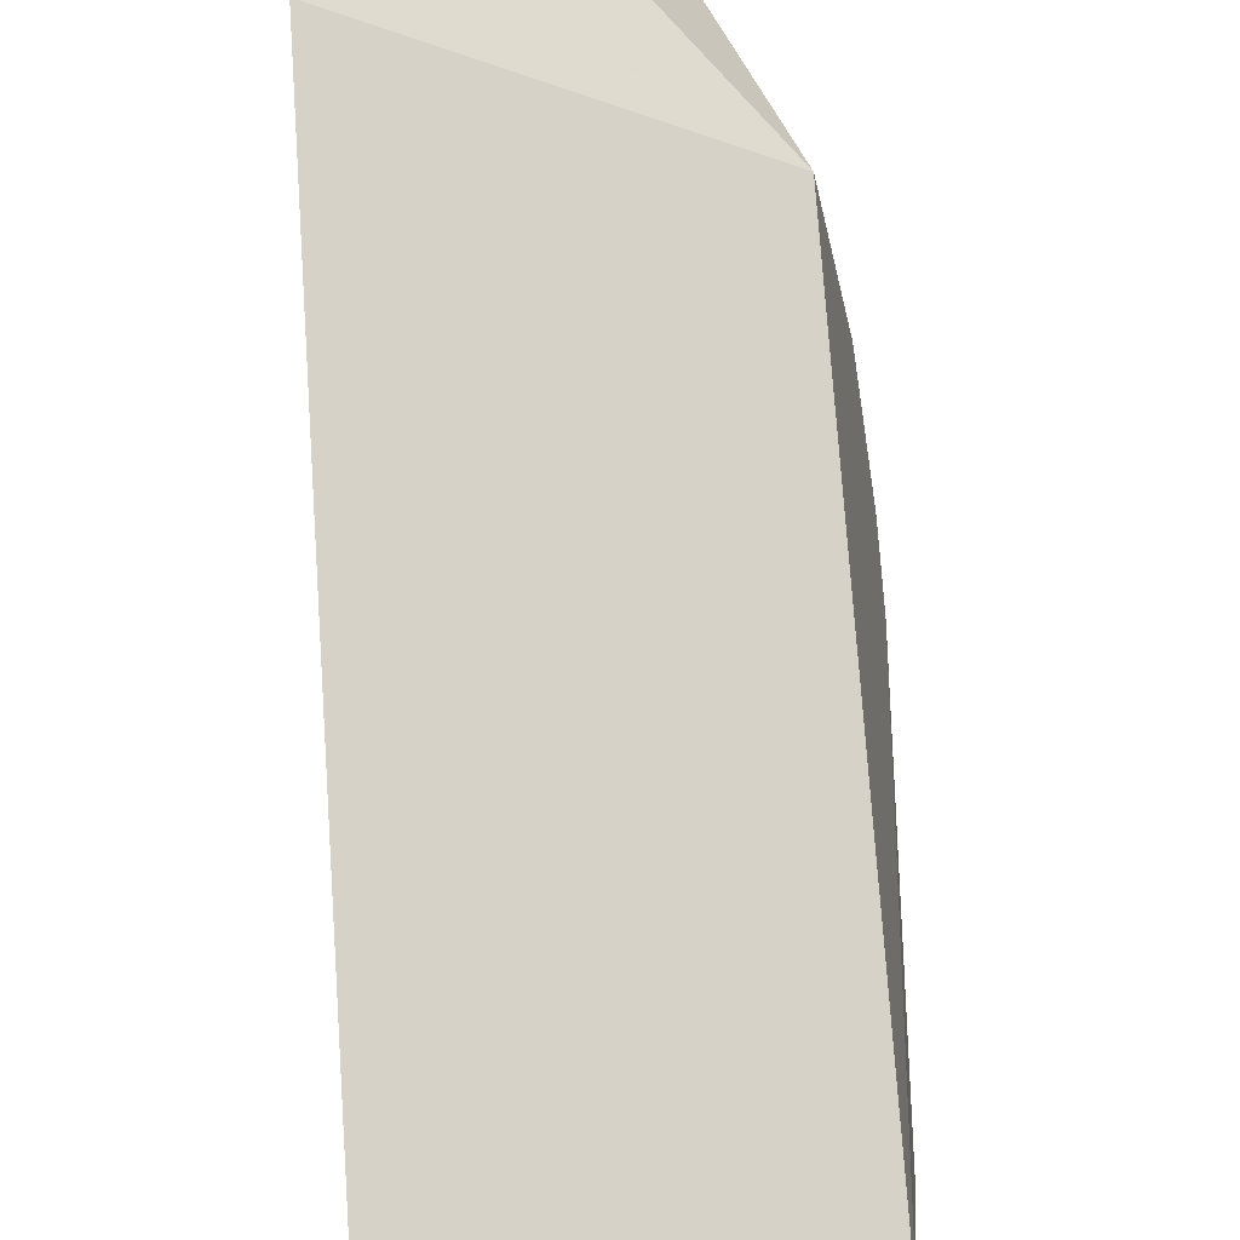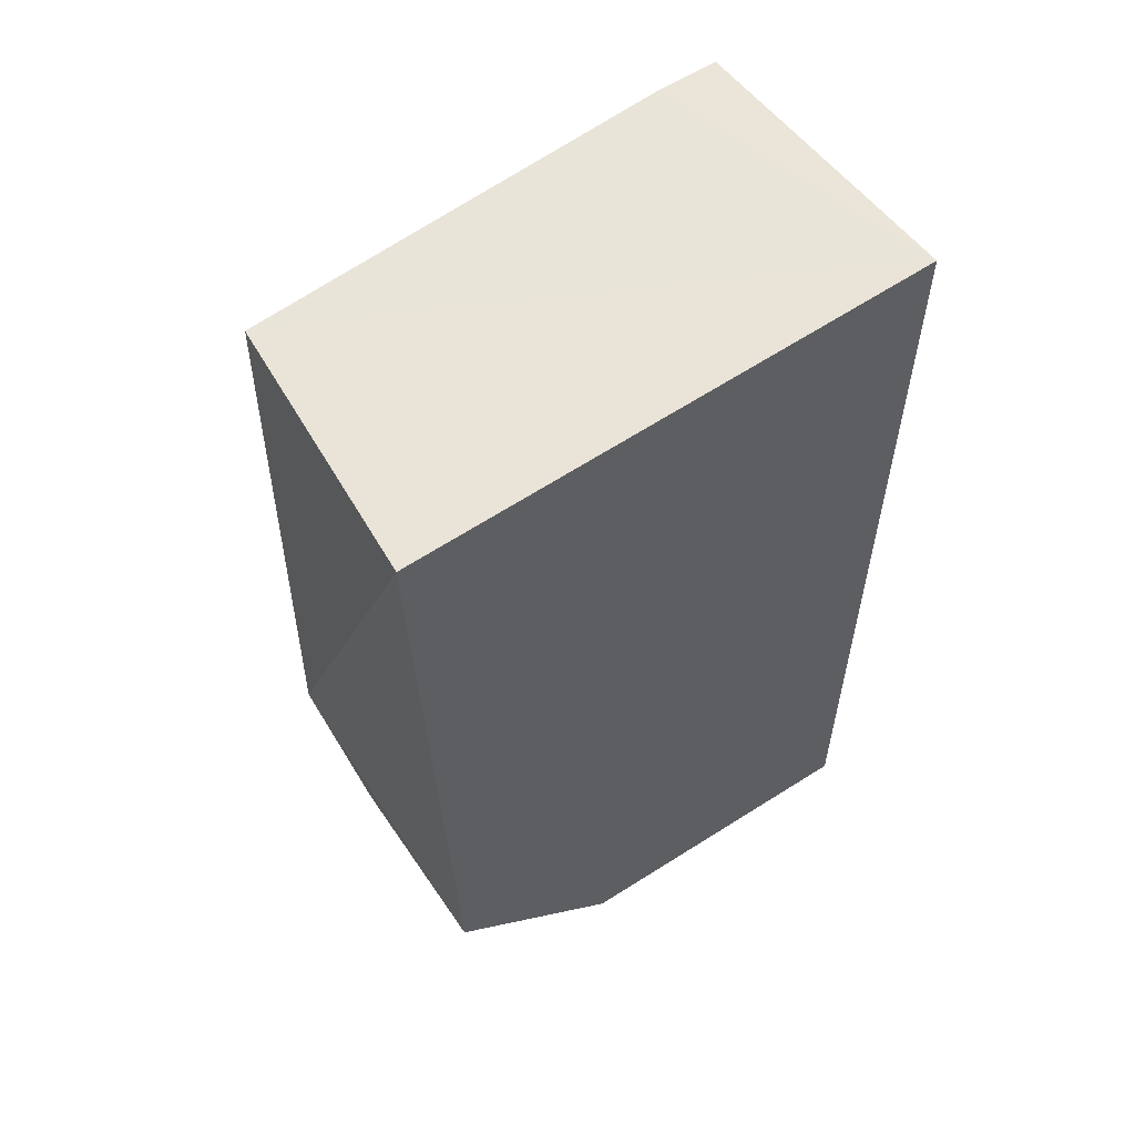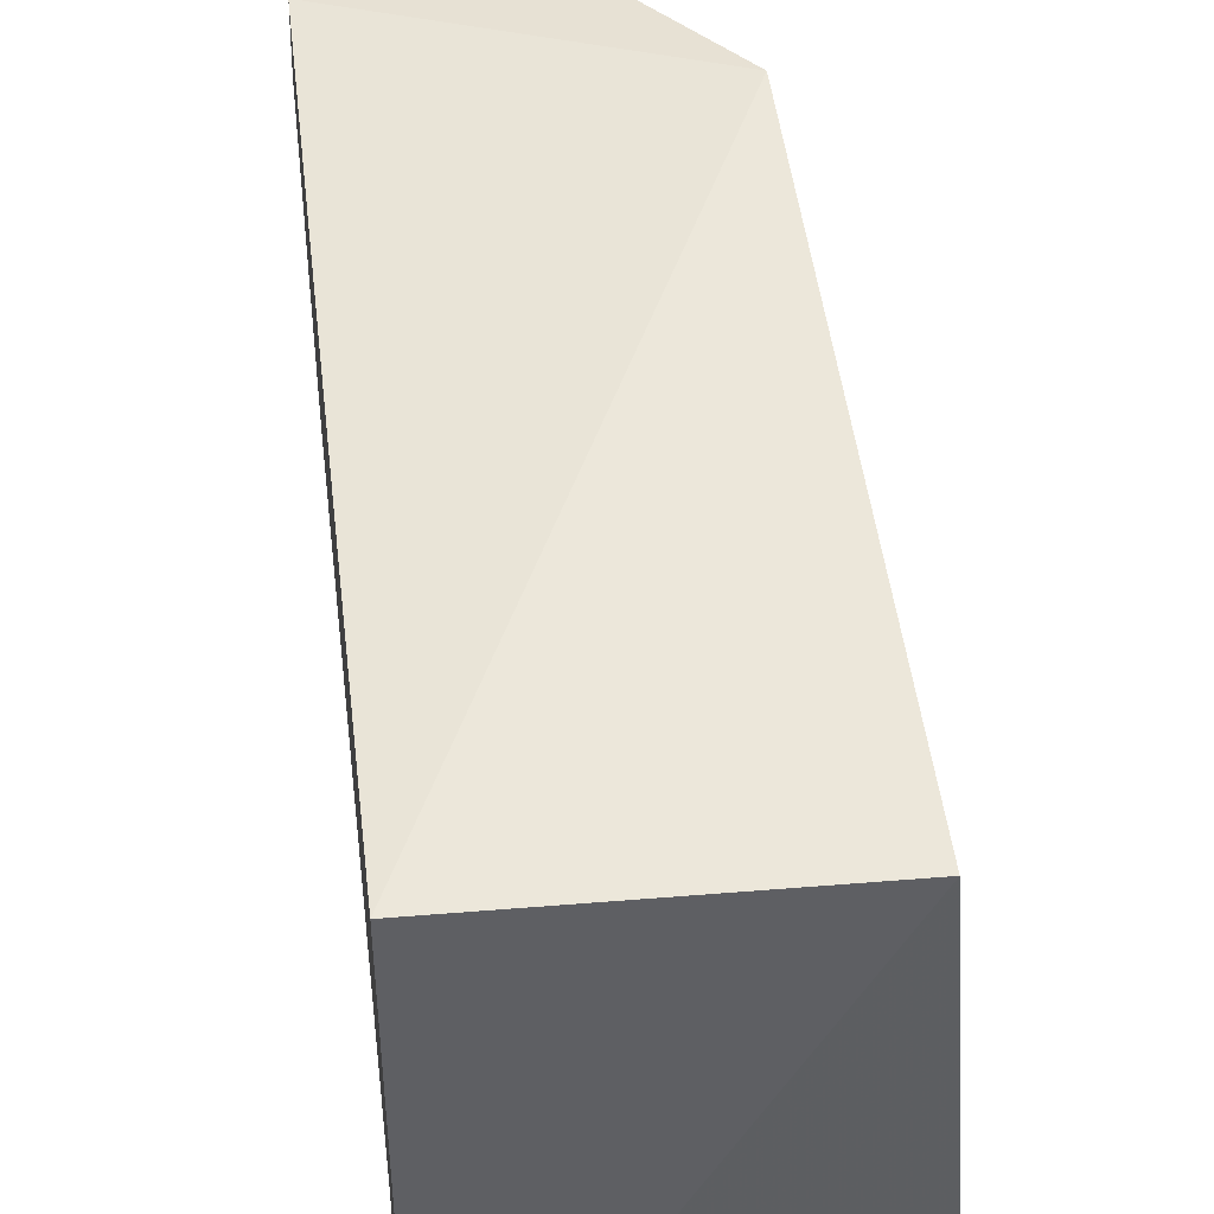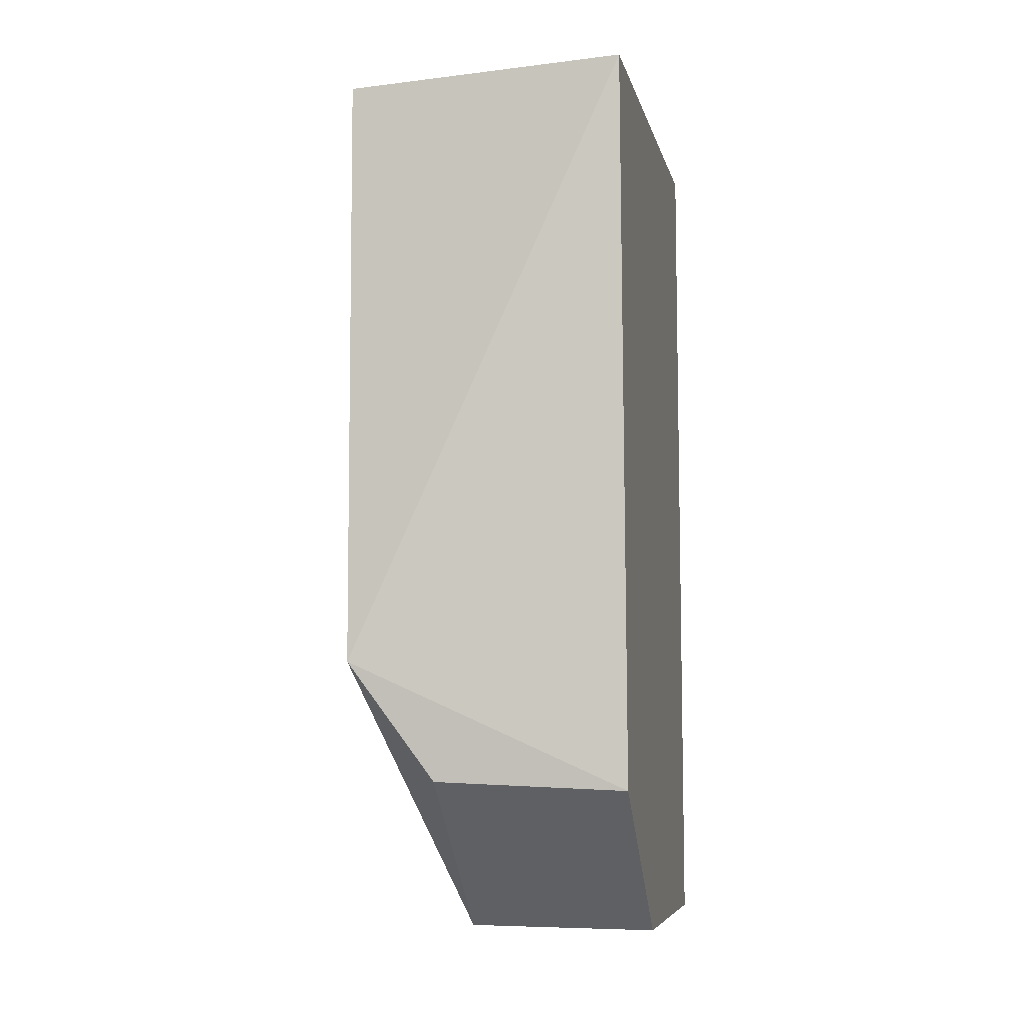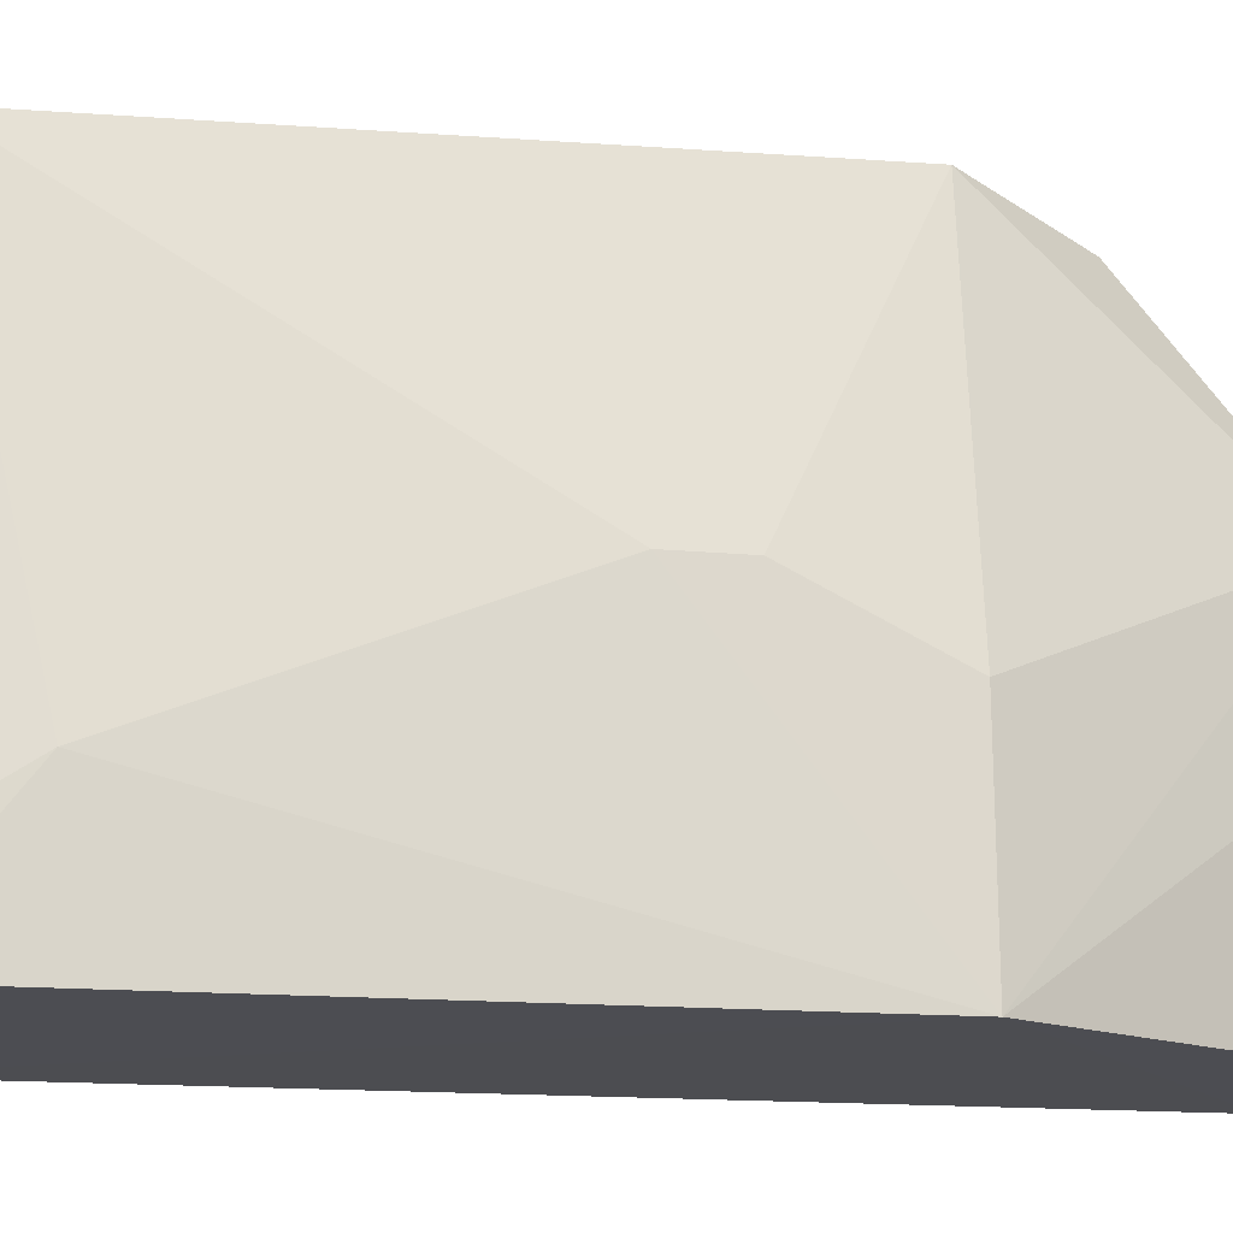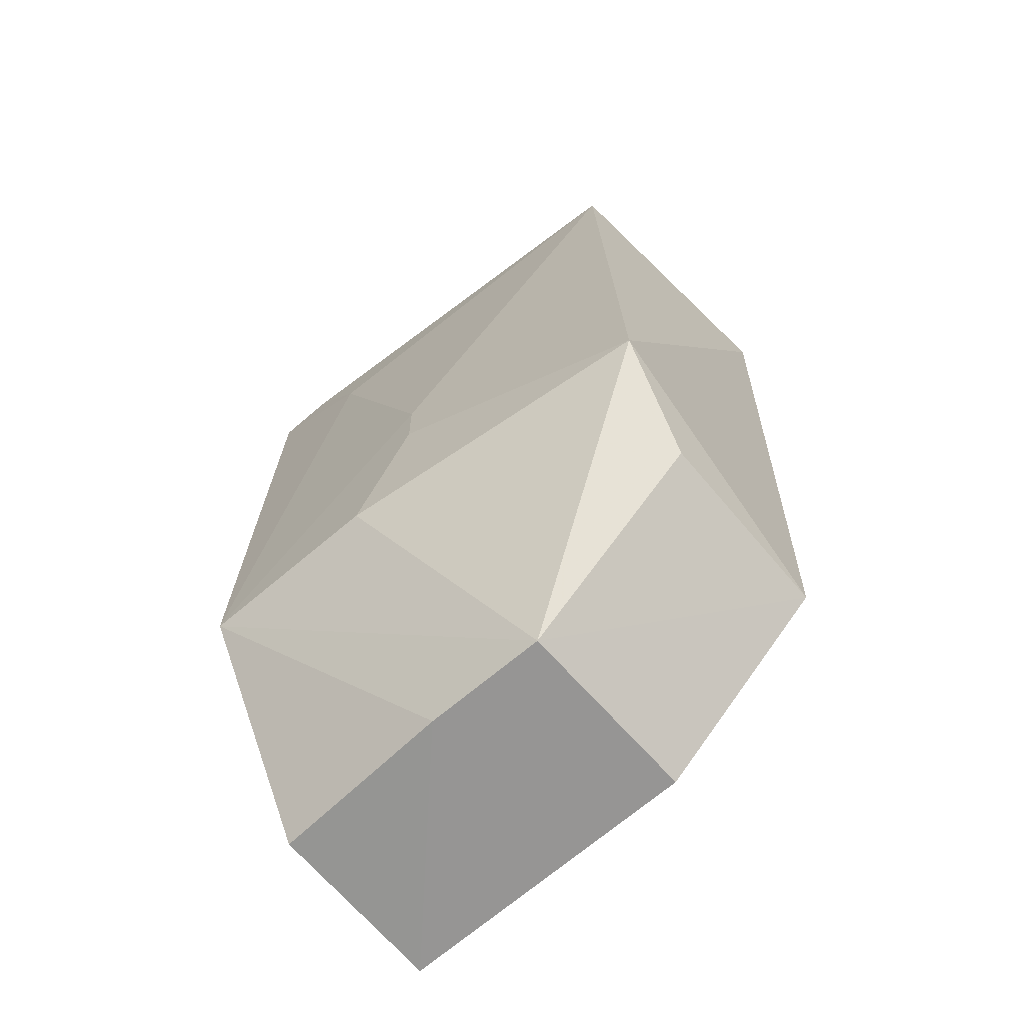
<metadata>
{"format":"obj","ext":"obj","renderer":"f3d","projection":"perspective","resolution":1024,"background":"white","views":[{"elev":77.6,"azim":176.1,"up":"+Z"},{"elev":56.9,"azim":56.6,"up":"+Y"},{"elev":47.6,"azim":173.3,"up":"+Z"},{"elev":-8.0,"azim":11.0,"up":"+Y"},{"elev":-16.6,"azim":-100.3,"up":"+Z"},{"elev":-67.7,"azim":-48.5,"up":"+Y"}]}
</metadata>
<code>
v -0.0752 0.06496 0.1056
v -0.07523 0.03386 0.1045
v -0.07519 0.06627 0.0832
v -0.0886 0.06512 0.08315
v -0.08699 0.03924 0.1053
v -0.07516 0.02793 0.08327
v -0.08721 0.0646 0.1048
v -0.08893 0.03918 0.08315
v -0.08335 0.0278 0.09683
v -0.07519 0.02768 0.09687
v -0.08857 0.06511 0.08588
v -0.08877 0.04464 0.09406
v -0.08339 0.03422 0.1046
v -0.08293 0.0283 0.08326
v -0.08879 0.03918 0.09133
v -0.08879 0.06098 0.08861
v -0.08339 0.02792 0.09148
v -0.08878 0.04737 0.09406
f 5 2 1
f 6 3 1
f 7 1 3
f 7 5 1
f 8 4 3
f 8 3 6
f 10 6 1
f 10 1 2
f 10 9 6
f 10 2 9
f 11 7 3
f 11 3 4
f 12 5 7
f 13 9 2
f 13 2 5
f 13 5 9
f 14 8 6
f 15 9 5
f 15 8 9
f 15 12 8
f 15 5 12
f 16 7 11
f 16 11 4
f 16 4 8
f 17 9 8
f 17 8 14
f 17 14 6
f 17 6 9
f 18 12 7
f 18 7 16
f 18 16 8
f 18 8 12

</code>
